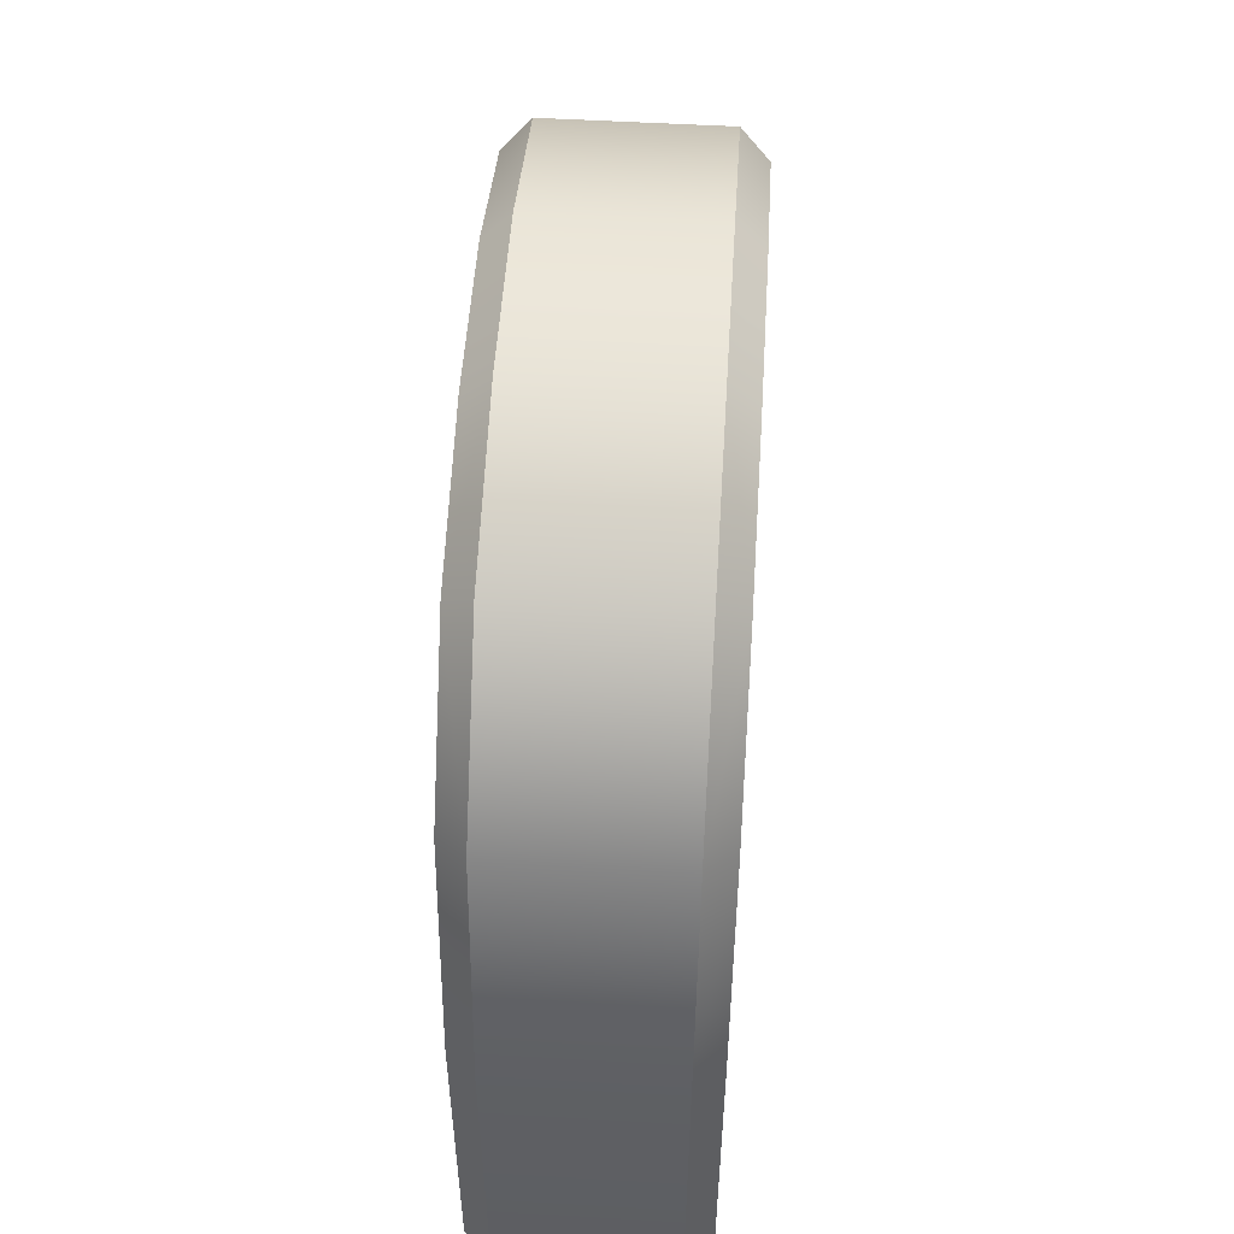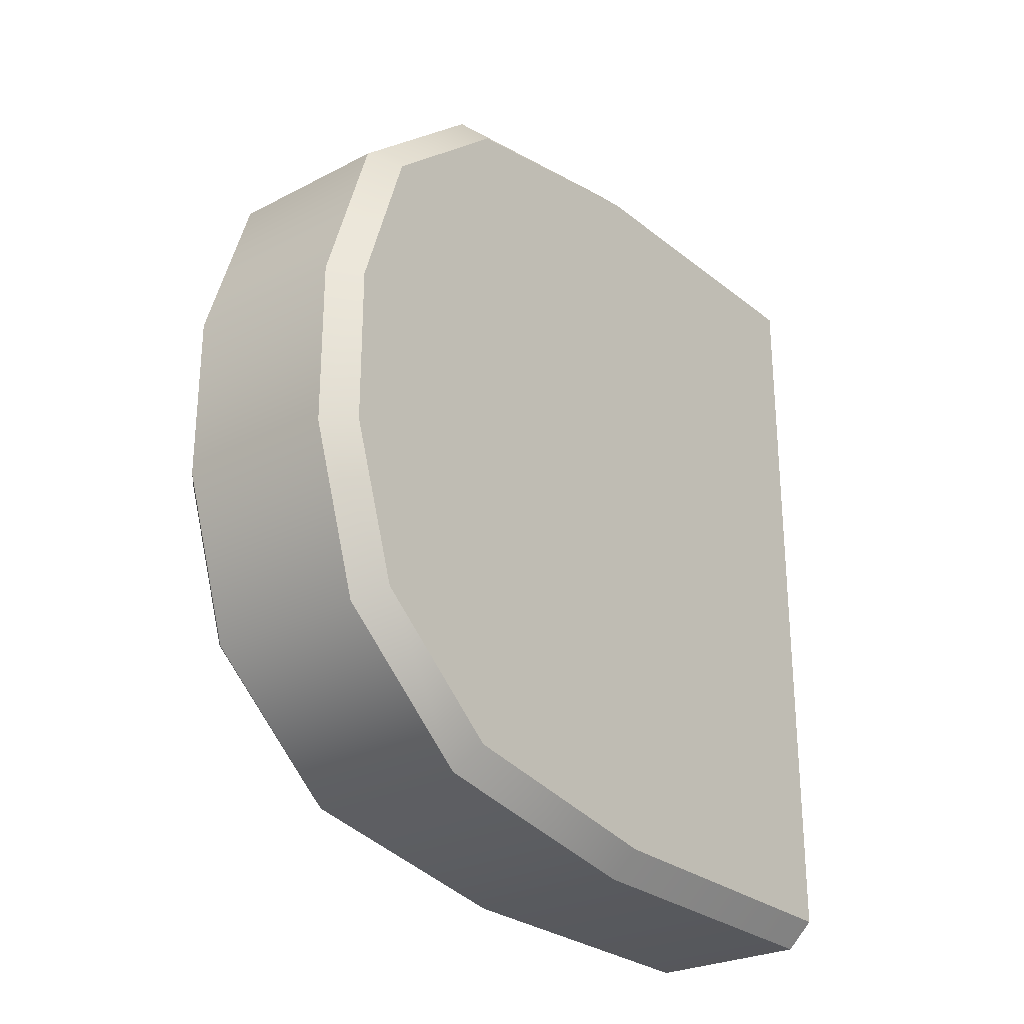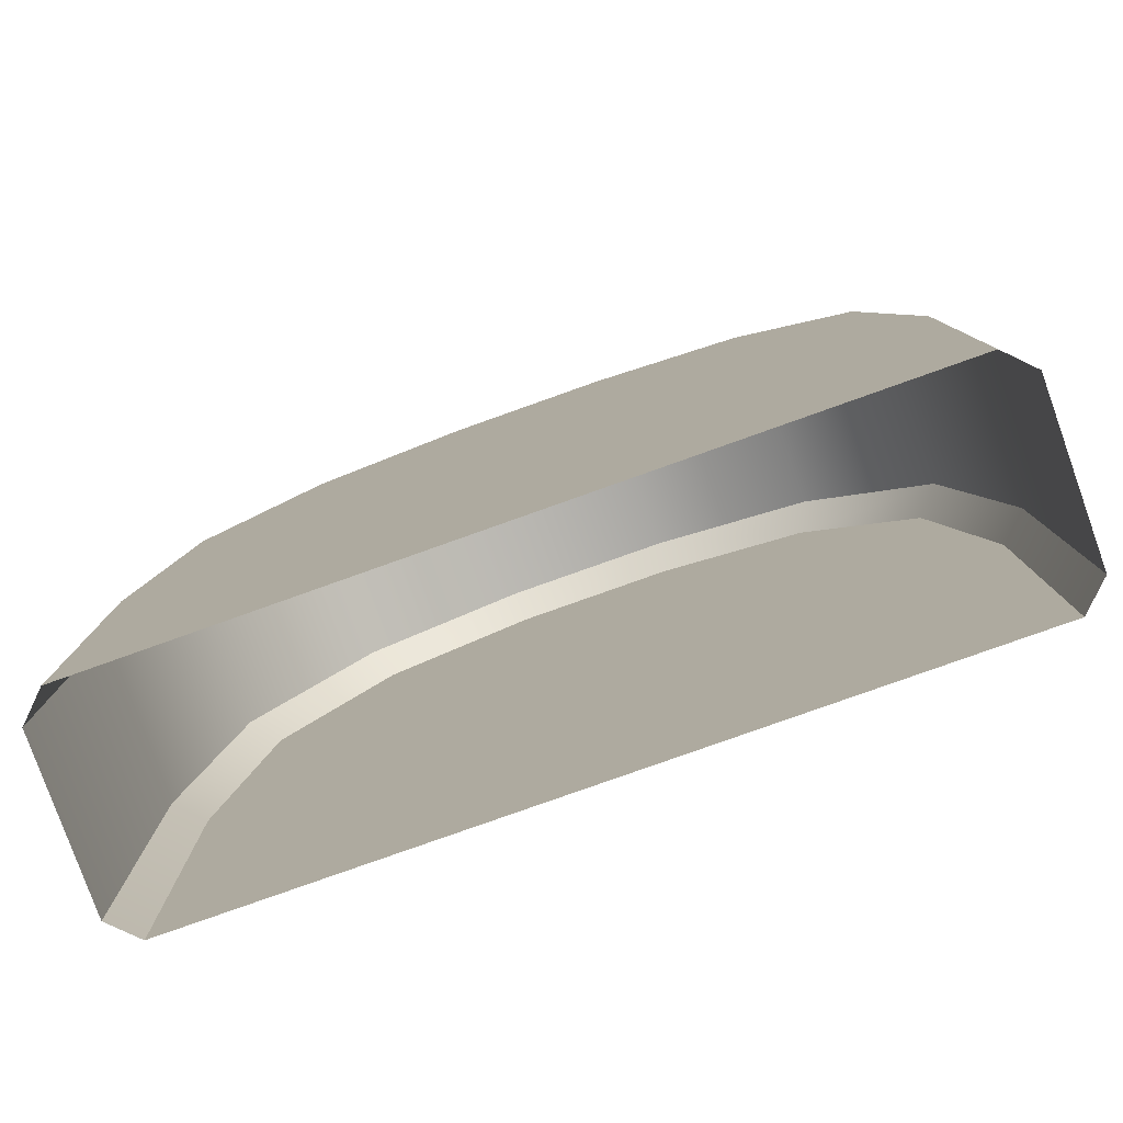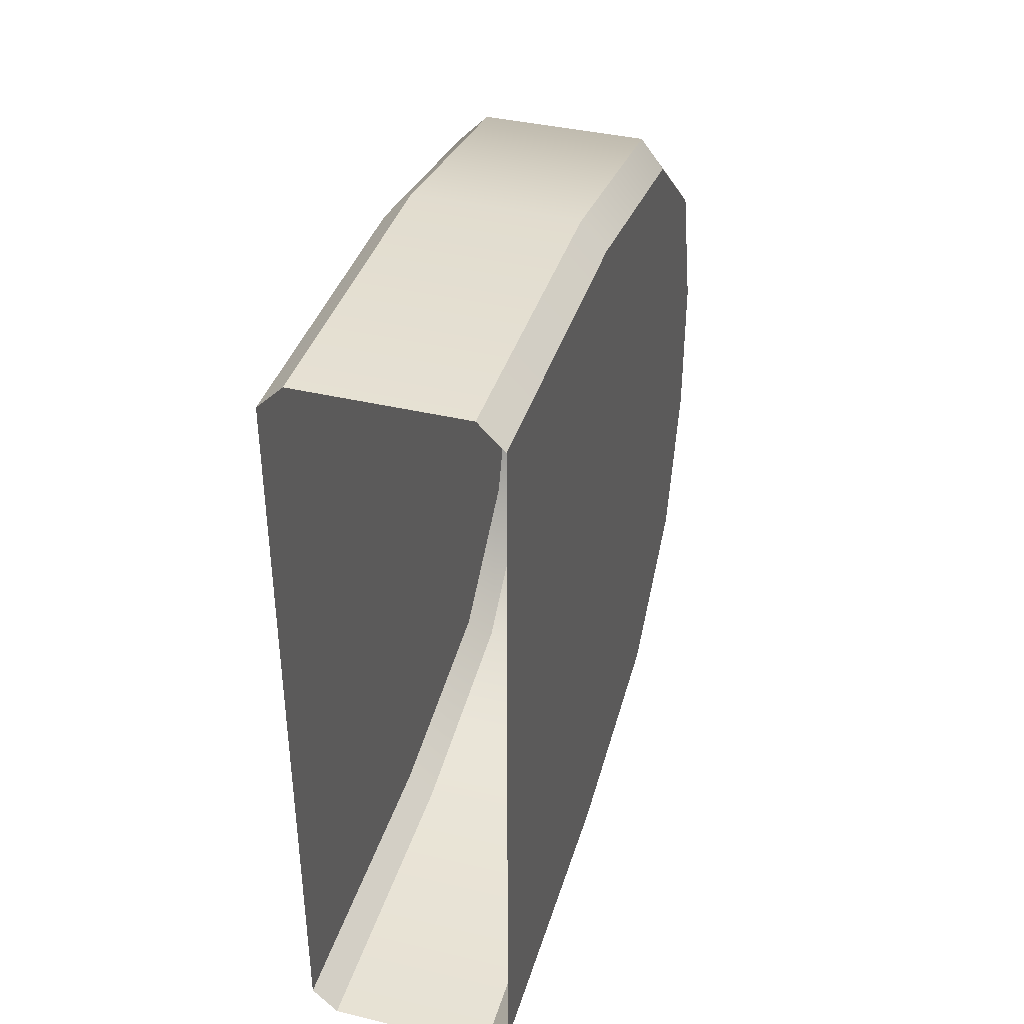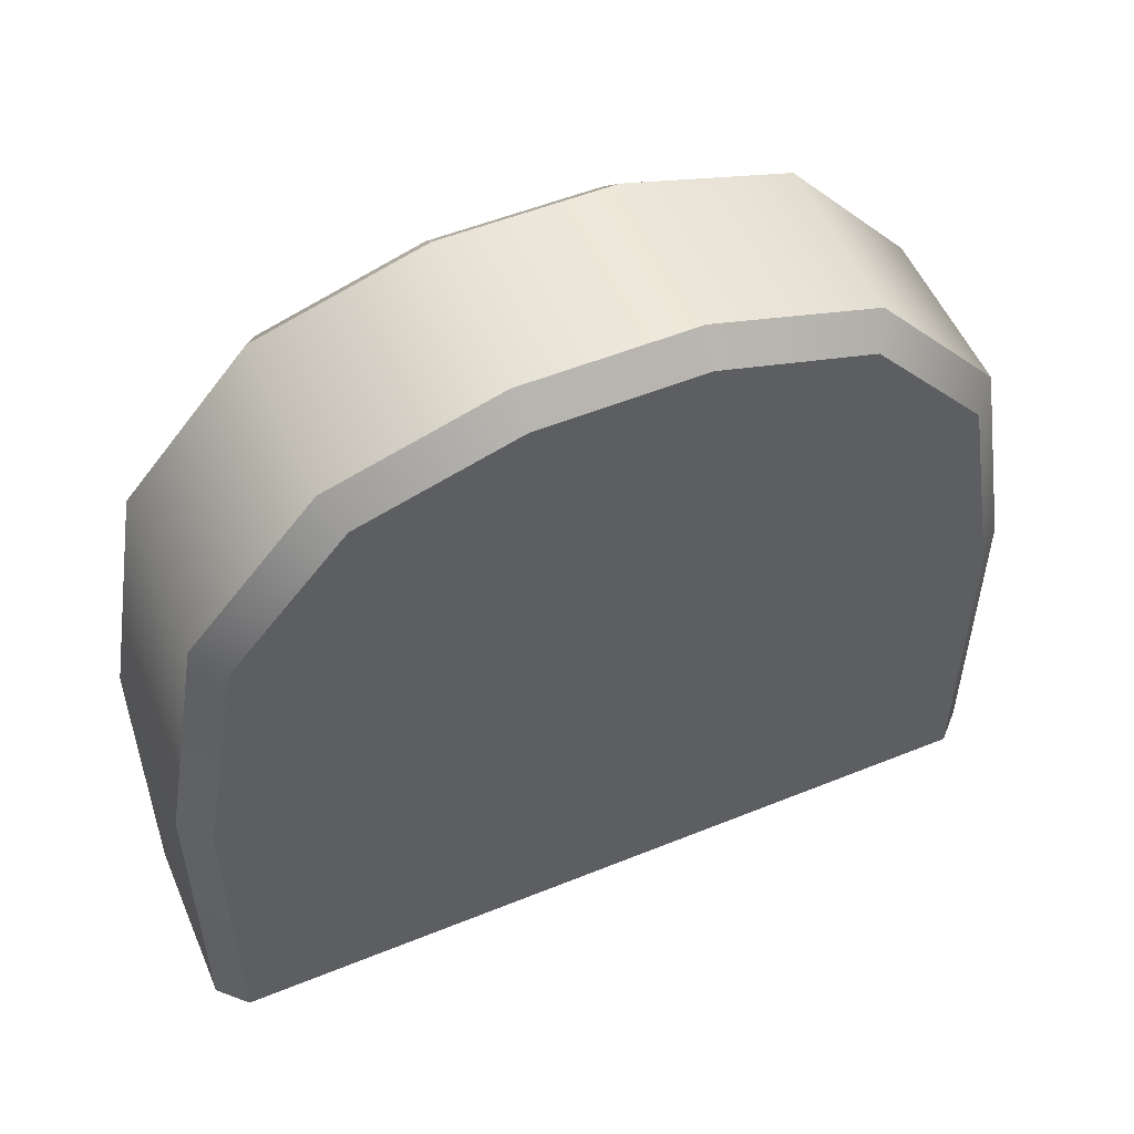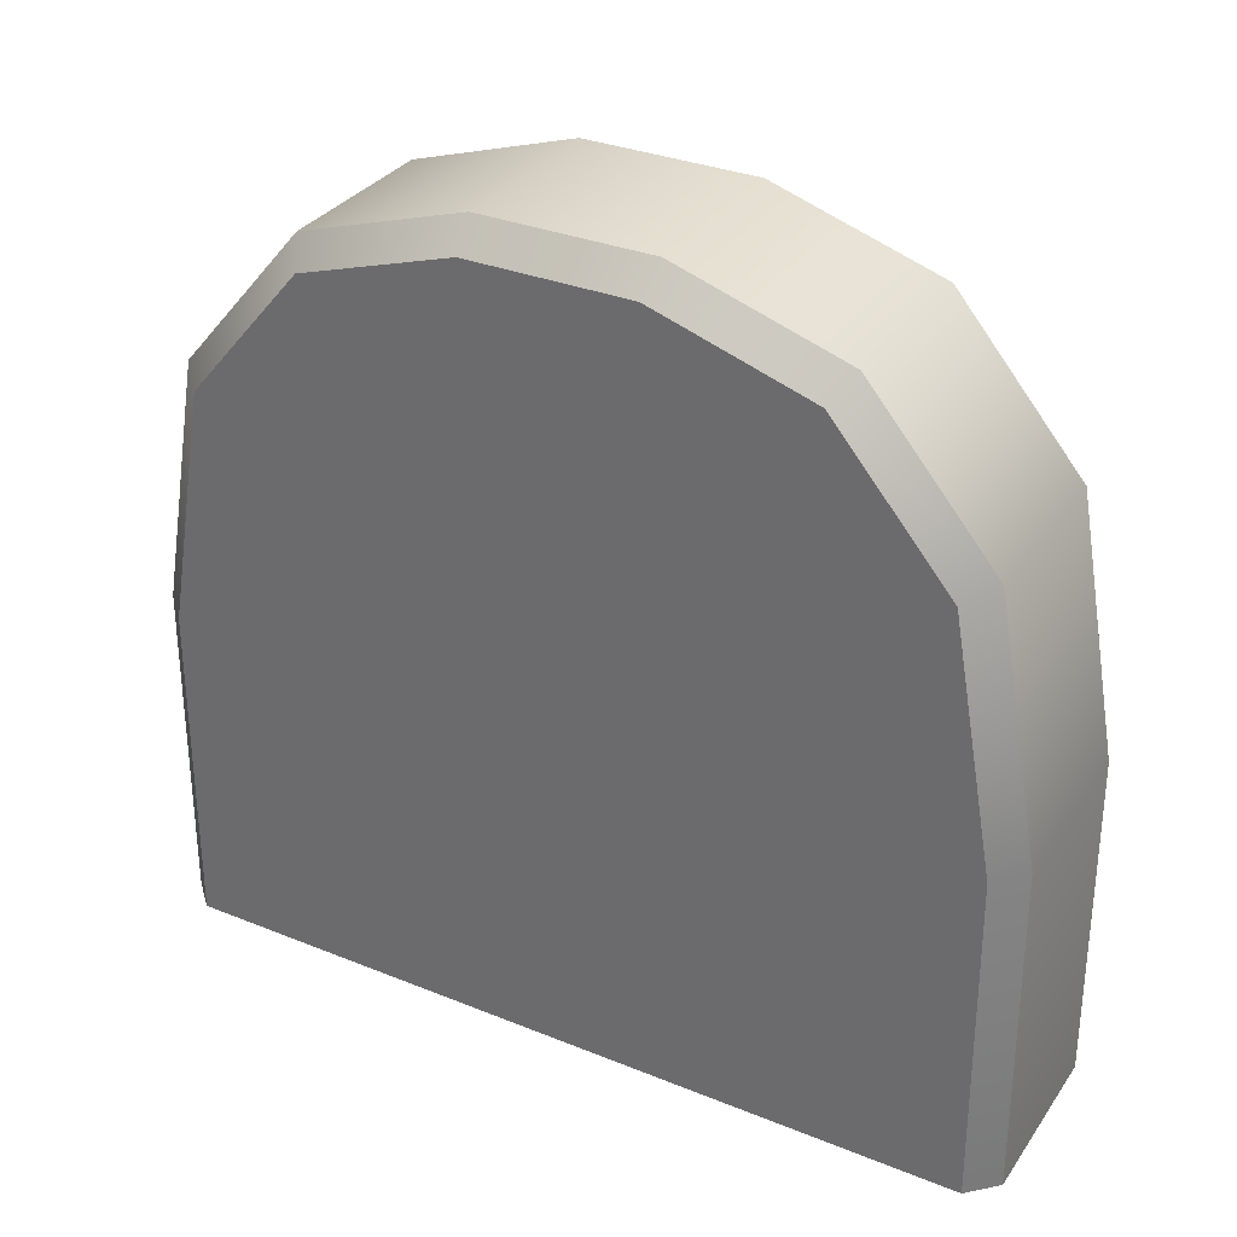
<metadata>
{"format":"obj","ext":"obj","renderer":"f3d","projection":"perspective","resolution":1024,"background":"white","views":[{"elev":52.5,"azim":-176.4,"up":"+Y"},{"elev":-26.7,"azim":-141.1,"up":"+Z"},{"elev":-79.6,"azim":109.6,"up":"+Y"},{"elev":39.2,"azim":16.5,"up":"+Z"},{"elev":54.2,"azim":66.8,"up":"+Y"},{"elev":32.5,"azim":119.3,"up":"+Y"}]}
</metadata>
<code>
o Tombstone_5
v -0.06718 0 0.3342
v -0.08824 0 0.3131
v -0.08824 0 -0.3131
v -0.06718 0 -0.3342
v -0.08824 0.4535 0.2764
v -0.06718 0.4628 0.2961
v -0.06718 0.4628 -0.2961
v -0.08824 0.4535 -0.2764
v -0.08824 0.5606 0.1856
v -0.06718 0.5789 0.1977
v -0.08824 0.5994 0.06356
v -0.06718 0.6205 0.06683
v -0.08824 0.5994 -0.06356
v -0.06718 0.6205 -0.06683
v -0.08824 0.5606 -0.1856
v -0.06718 0.5789 -0.1977
v -0.06718 0.2644 0.3316
v -0.08824 0.2624 0.3106
v -0.08824 0.2624 -0.3106
v -0.06718 0.2644 -0.3316
v 0.08824 0 0.3131
v 0.06718 0 0.3342
v 0.06718 0 -0.3342
v 0.08824 0 -0.3131
v 0.06718 0.4628 0.2961
v 0.08824 0.4535 0.2764
v 0.08824 0.4535 -0.2764
v 0.06718 0.4628 -0.2961
v 0.06718 0.5789 0.1977
v 0.08824 0.5606 0.1856
v 0.06718 0.6205 0.06683
v 0.08824 0.5994 0.06356
v 0.06718 0.6205 -0.06683
v 0.08824 0.5994 -0.06356
v 0.06718 0.5789 -0.1977
v 0.08824 0.5606 -0.1856
v 0.08824 0.2624 0.3106
v 0.06718 0.2644 0.3316
v 0.06718 0.2644 -0.3316
v 0.08824 0.2624 -0.3106
f 19 13 8
f 40 27 34
f 27 36 34
f 32 30 26
f 26 37 32
f 18 5 11
f 5 9 11
f 13 15 8
f 7 16 35 28
f 6 25 29 10
f 10 29 31 12
f 20 39 23 4
f 7 28 39 20
f 14 33 35 16
f 12 31 33 14
f 19 3 2 18
f 22 21 37 38
f 4 3 19 20
f 32 34 33 31
f 18 11 13 19
f 15 16 7 8
f 27 40 39 28
f 12 11 9 10
f 40 34 32 37
f 14 16 15 13
f 38 37 26 25
f 14 13 11 12
f 40 24 23 39
f 28 35 36 27
f 36 35 33 34
f 20 19 8 7
f 6 10 9 5
f 30 29 25 26
f 30 32 31 29
f 5 18 17 6
f 40 37 21 24
f 18 2 1 17
f 17 1 22 38
f 6 17 38 25

</code>
